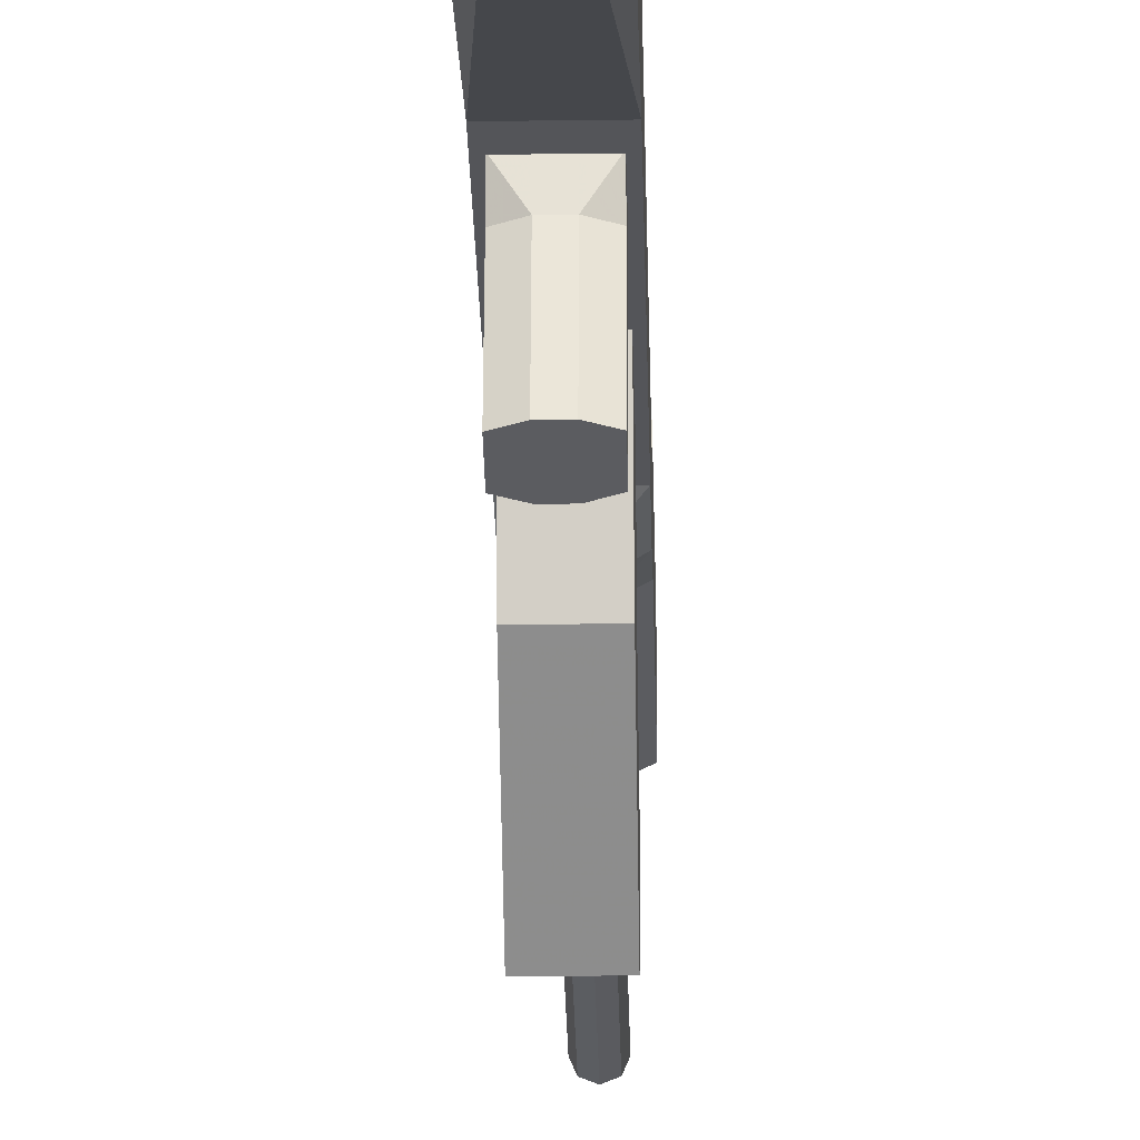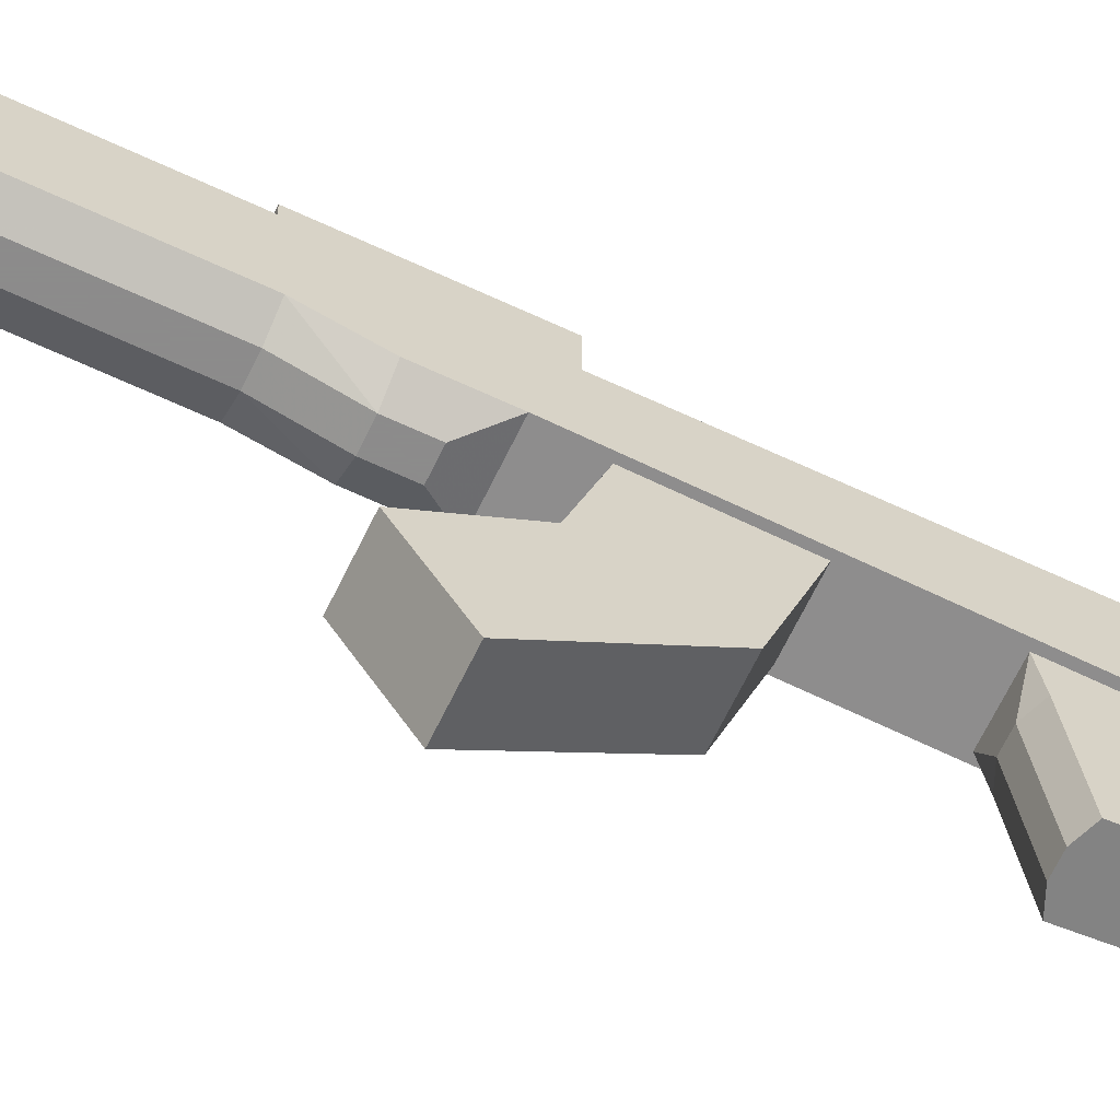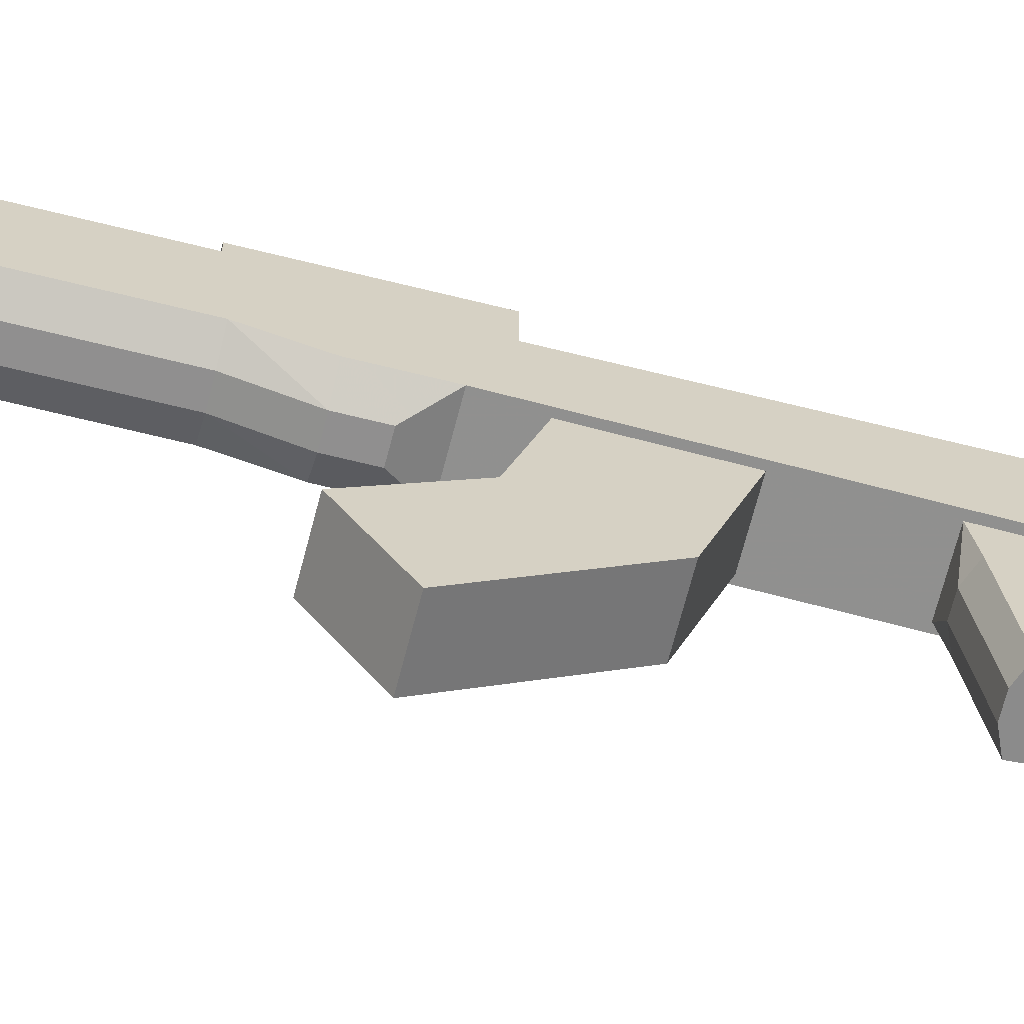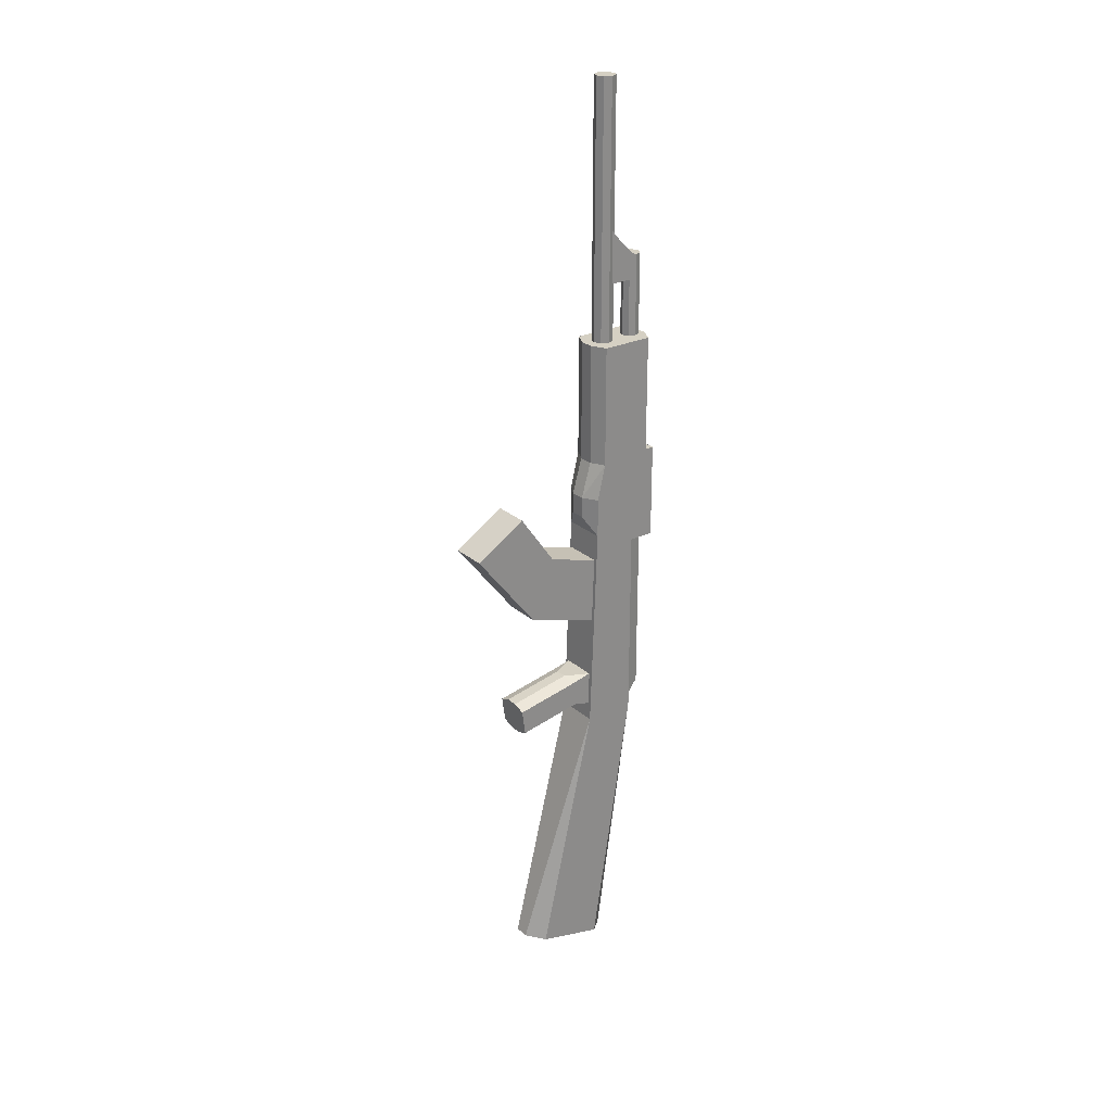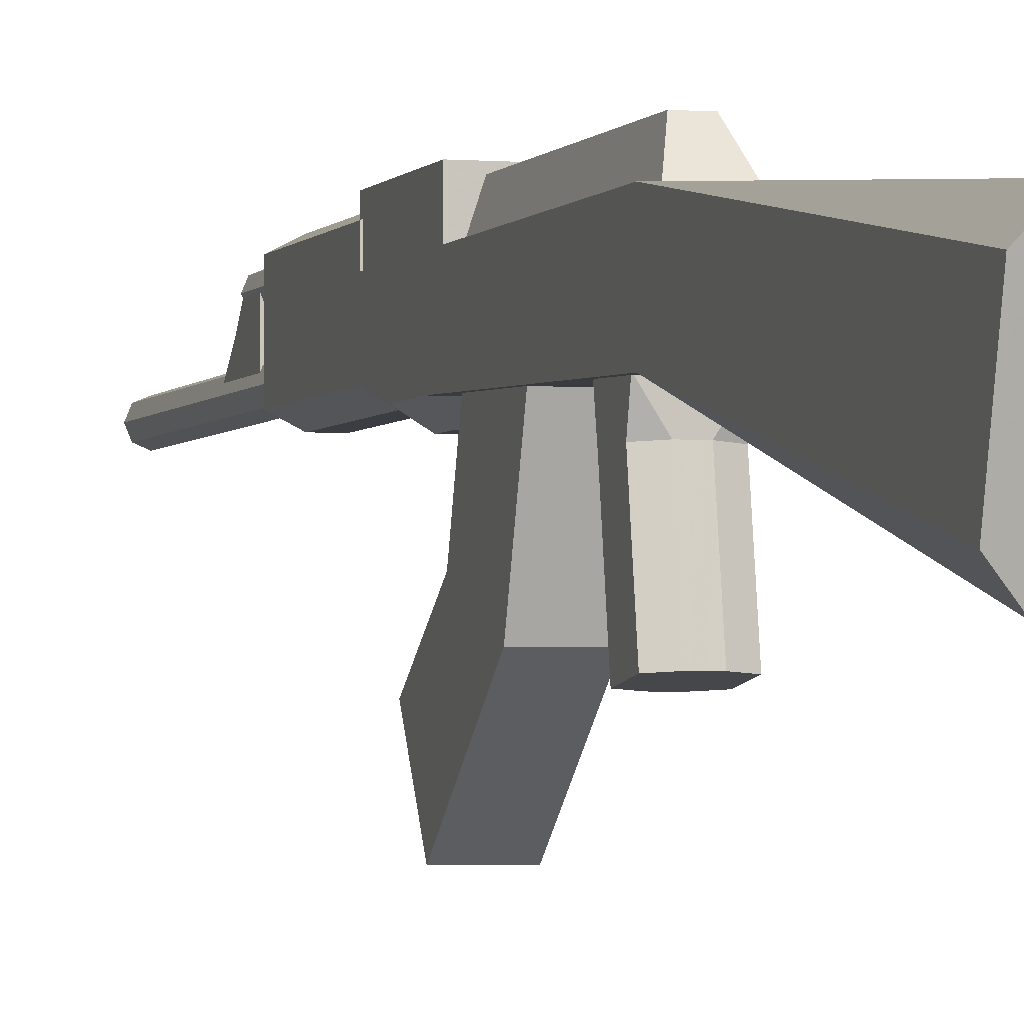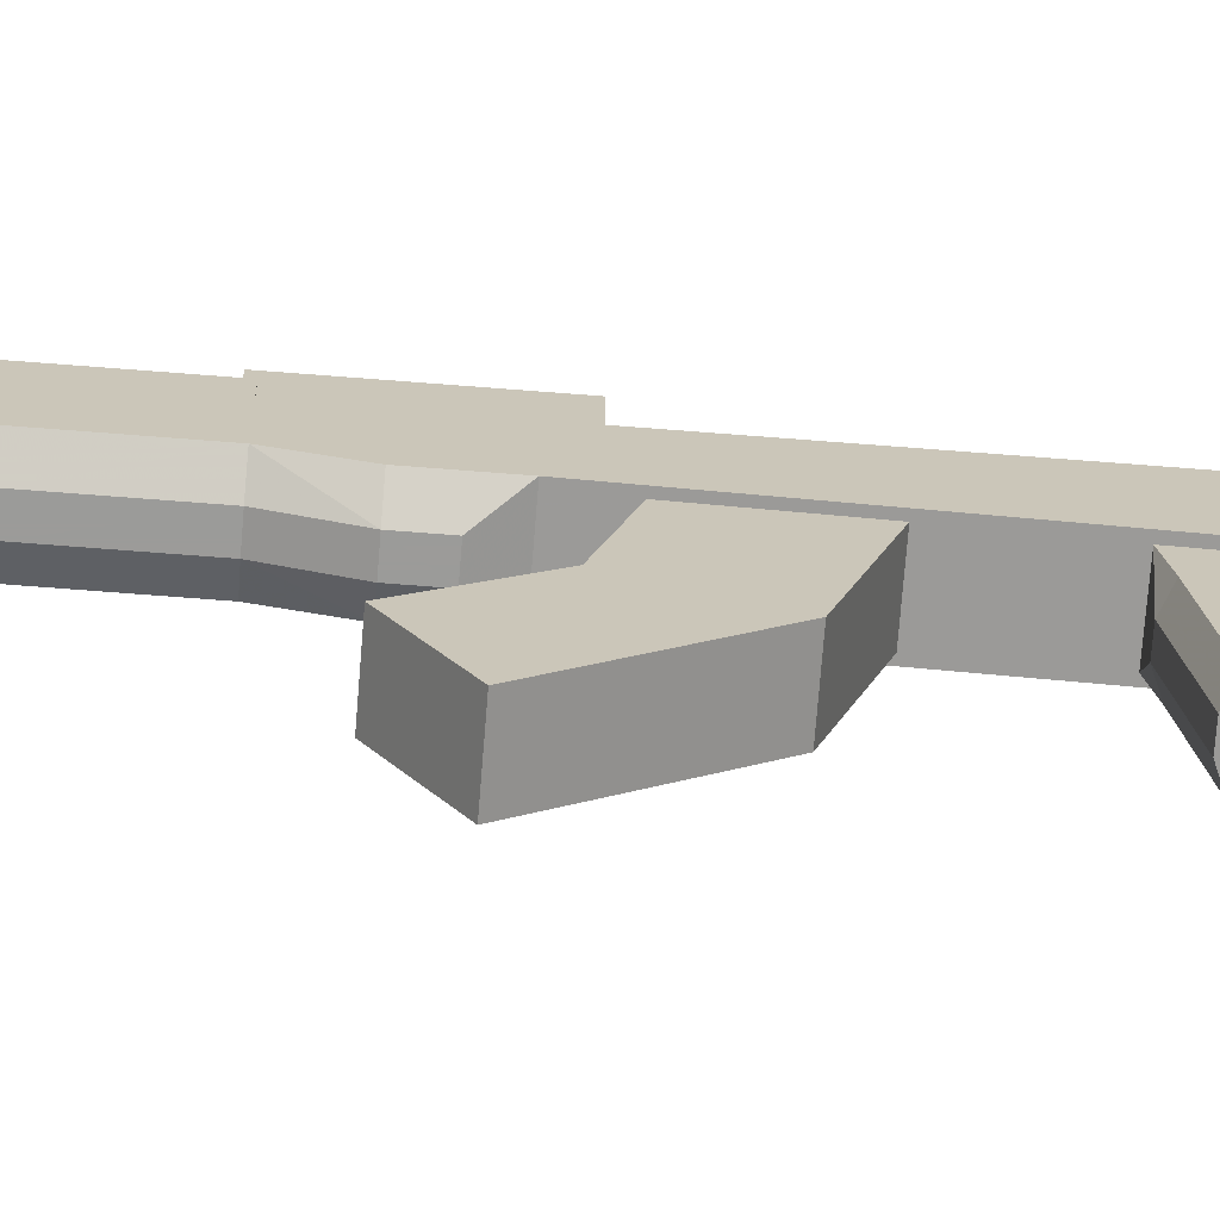
<metadata>
{"format":"obj","ext":"obj","renderer":"f3d","projection":"perspective","resolution":1024,"background":"white","views":[{"elev":-26.8,"azim":-178.8,"up":"+Y"},{"elev":-64.0,"azim":64.6,"up":"+Y"},{"elev":-65.4,"azim":75.8,"up":"+Y"},{"elev":26.1,"azim":52.8,"up":"+Z"},{"elev":-2.9,"azim":163.4,"up":"+Y"},{"elev":-69.6,"azim":85.5,"up":"+Y"}]}
</metadata>
<code>
v 0.02501 0.1765 0.5953
v 0.02501 0.2288 0.5953
v 0.02502 0.2288 0.7182
v 0.02502 0.1765 0.7182
v 0.06867 0.1765 0.7182
v 0.06867 0.2288 0.7182
v 0.06866 0.2288 0.5953
v 0.06866 0.1765 0.5953
v 0.05412 0.2362 0.7182
v 0.03957 0.2362 0.7182
v 0.03956 0.2362 0.5953
v 0.05411 0.2362 0.5953
v 0.03957 0.1691 0.7182
v 0.05412 0.1691 0.7182
v 0.05411 0.1691 0.5953
v 0.03956 0.1691 0.5953
v 0.02501 0.2124 0.5953
v 0.06866 0.2124 0.5953
v 0.06866 0.1681 0.5596
v 0.06866 0.2124 0.5596
v 0.02501 0.2124 0.5596
v 0.02501 0.1681 0.5596
v 0.03956 0.1589 0.5596
v 0.05411 0.1589 0.5596
v 0.02501 0.1681 0.5386
v 0.03956 0.1589 0.5386
v 0.05411 0.1589 0.5386
v 0.06866 0.1681 0.5386
v 0.06866 0.2124 0.5386
v 0.02501 0.2124 0.5386
v 0.06866 0.1681 0.52
v 0.06866 0.2124 0.52
v 0.02501 0.2124 0.52
v 0.02501 0.1681 0.52
v 0.02501 0.2124 0.308
v 0.02501 0.1602 0.308
v 0.06866 0.1602 0.308
v 0.06866 0.2124 0.308
v 0.025 0.1009 0.04753
v 0.06865 0.1009 0.04753
v 0.06865 0.1689 0.02941
v 0.025 0.1689 0.02941
v 0.05411 0.2345 0.52
v 0.03956 0.2345 0.52
v 0.05411 0.2345 0.3252
v 0.03956 0.2345 0.3252
v 0.0541 0.1855 0.025
v 0.03955 0.1855 0.025
v 0.03229 0.2124 0.52
v 0.06139 0.2124 0.52
v 0.06138 0.2124 0.308
v 0.03228 0.2124 0.308
v 0.03955 0.08431 0.05194
v 0.0541 0.08431 0.05193
v 0.02914 0.1426 0.3305
v 0.02914 0.162 0.3256
v 0.02914 0.162 0.361
v 0.02914 0.1391 0.3562
v 0.06453 0.1391 0.3562
v 0.06453 0.162 0.361
v 0.06453 0.162 0.3256
v 0.06453 0.1426 0.3305
v 0.06453 0.075 0.3449
v 0.06453 0.07856 0.3192
v 0.02914 0.07856 0.3192
v 0.02914 0.075 0.3449
v 0.04093 0.07433 0.3497
v 0.05273 0.07433 0.3497
v 0.04093 0.1384 0.361
v 0.05273 0.1384 0.361
v 0.05273 0.162 0.361
v 0.04093 0.162 0.361
v 0.04093 0.162 0.3256
v 0.05273 0.162 0.3256
v 0.05273 0.1433 0.3256
v 0.04093 0.1433 0.3256
v 0.05273 0.07923 0.3143
v 0.04093 0.07923 0.3143
v 0.02597 0.2103 0.5029
v 0.02597 0.2386 0.5029
v 0.02597 0.2386 0.5993
v 0.02597 0.2103 0.5993
v 0.06771 0.2103 0.5993
v 0.06771 0.2386 0.5993
v 0.0677 0.2386 0.5029
v 0.0677 0.2103 0.5029
v 0.02875 0.08948 0.4477
v 0.02875 0.1673 0.4232
v 0.02875 0.1697 0.4912
v 0.02875 0.114 0.5083
v 0.06492 0.114 0.5083
v 0.06492 0.1697 0.4912
v 0.06492 0.1673 0.4232
v 0.06492 0.08948 0.4477
v 0.06492 0.07642 0.5619
v 0.06492 0.025 0.5306
v 0.02875 0.025 0.5306
v 0.02875 0.07642 0.5619
v 0.0364 0.1884 0.975
v 0.03639 0.1884 0.6764
v 0.03946 0.181 0.975
v 0.03945 0.181 0.6764
v 0.04685 0.1779 0.975
v 0.04684 0.1779 0.6764
v 0.05424 0.181 0.975
v 0.05423 0.181 0.6764
v 0.0573 0.1884 0.975
v 0.05729 0.1884 0.6764
v 0.05424 0.1958 0.975
v 0.05423 0.1958 0.6764
v 0.04685 0.1988 0.975
v 0.04684 0.1988 0.6764
v 0.03946 0.1958 0.975
v 0.03945 0.1958 0.6764
v 0.03779 0.2226 0.8008
v 0.03778 0.2226 0.7012
v 0.04044 0.2162 0.8008
v 0.04044 0.2162 0.7012
v 0.04684 0.2136 0.8008
v 0.04684 0.2136 0.7012
v 0.05325 0.2162 0.8008
v 0.05325 0.2162 0.7012
v 0.0559 0.2226 0.8008
v 0.0559 0.2226 0.7012
v 0.05325 0.2291 0.8008
v 0.05325 0.2291 0.7012
v 0.04684 0.2317 0.8008
v 0.04684 0.2317 0.7012
v 0.04044 0.2291 0.8008
v 0.04044 0.2291 0.7012
v 0.03837 0.1884 0.7763
v 0.03837 0.2226 0.7763
v 0.03837 0.2079 0.8114
v 0.03838 0.1884 0.8335
v 0.05532 0.1884 0.8334
v 0.05532 0.2079 0.8114
v 0.05531 0.2226 0.7763
v 0.05531 0.1884 0.7763
v 0.03837 0.2226 0.7988
v 0.05531 0.2226 0.7988
f 90 89 88
f 97 98 90
f 95 96 94
f 94 93 92
f 96 97 87
f 89 92 93
f 98 95 91
f 91 92 89
f 96 95 98
f 87 88 93
f 32 50 29
f 29 30 21
f 33 30 49
f 30 29 50
f 20 21 17
f 79 80 85
f 86 85 84
f 82 81 80
f 83 84 81
f 44 46 52
f 50 51 45
f 51 52 46
f 46 44 43
f 81 84 85
f 43 44 49
f 83 82 79
f 126 125 123
f 118 117 115
f 124 123 121
f 116 115 129
f 135 134 131
f 114 112 110
f 100 99 113
f 108 107 105
f 102 101 99
f 110 109 107
f 114 113 111
f 106 105 103
f 104 103 101
f 112 111 109
f 138 137 140
f 130 128 126
f 131 132 137
f 128 127 125
f 120 119 117
f 122 121 119
f 130 129 127
f 137 132 139
f 107 109 111
f 105 111 113
f 101 103 113
f 117 119 129
f 121 127 129
f 123 125 127
f 132 131 139
f 134 133 131
f 133 139 131
f 133 136 140
f 135 136 133
f 62 75 61
f 38 41 47
f 31 27 26
f 2 3 10
f 13 16 15
f 42 35 48
f 40 37 54
f 39 53 36
f 23 24 15
f 9 12 11
f 6 7 12
f 26 27 24
f 55 56 76
f 62 64 77
f 65 55 76
f 51 47 48
f 32 38 51
f 35 52 48
f 35 33 49
f 47 51 38
f 28 29 20
f 19 20 18
f 37 38 32
f 31 32 29
f 8 18 5
f 40 41 38
f 42 39 36
f 4 17 1
f 21 22 1
f 33 34 25
f 35 36 34
f 3 2 17
f 30 25 22
f 4 1 16
f 25 26 23
f 25 34 26
f 22 23 16
f 24 19 8
f 27 28 19
f 8 5 14
f 28 27 31
f 36 37 31
f 36 53 54
f 13 14 5
f 6 3 4
f 9 10 3
f 2 7 18
f 11 12 7
f 40 39 42
f 54 53 39
f 41 42 48
f 69 67 68
f 72 69 70
f 72 57 69
f 71 70 60
f 63 59 70
f 59 60 70
f 74 75 76
f 74 61 75
f 75 77 78
f 56 73 76
f 58 57 56
f 65 66 58
f 63 64 62
f 62 61 60
f 58 66 67
f 69 57 58
f 73 72 71
f 60 61 74
f 56 57 72
f 77 68 67
f 66 65 78
f 64 63 68
f 18 7 6
f 90 88 87
f 97 90 87
f 95 94 91
f 94 92 91
f 96 87 94
f 89 93 88
f 98 91 90
f 91 89 90
f 96 98 97
f 87 93 94
f 29 21 20
f 30 50 49
f 20 17 18
f 79 85 86
f 86 84 83
f 82 80 79
f 83 81 82
f 44 52 49
f 50 45 43
f 51 46 45
f 46 43 45
f 81 85 80
f 43 49 50
f 83 79 86
f 126 123 124
f 118 115 116
f 124 121 122
f 116 129 130
f 135 131 138
f 114 110 108
f 114 108 106
f 114 106 104
f 114 104 102
f 114 102 100
f 100 113 114
f 108 105 106
f 102 99 100
f 110 107 108
f 114 111 112
f 106 103 104
f 104 101 102
f 112 109 110
f 138 140 136
f 138 136 135
f 130 126 124
f 130 124 122
f 130 122 120
f 130 120 118
f 130 118 116
f 131 137 138
f 128 125 126
f 120 117 118
f 122 119 120
f 130 127 128
f 137 139 140
f 107 111 105
f 105 113 103
f 101 113 99
f 117 129 115
f 121 129 119
f 123 127 121
f 133 140 139
f 135 133 134
f 31 26 34
f 2 10 11
f 13 15 14
f 23 15 16
f 9 11 10
f 6 12 9
f 26 24 23
f 62 77 75
f 65 76 78
f 51 48 52
f 32 51 50
f 35 49 52
f 28 20 19
f 19 18 8
f 37 32 31
f 31 29 28
f 40 38 37
f 42 36 35
f 21 1 17
f 33 25 30
f 35 34 33
f 3 17 4
f 30 22 21
f 4 16 13
f 25 23 22
f 22 16 1
f 24 8 15
f 27 19 24
f 8 14 15
f 36 31 34
f 36 54 37
f 13 5 4
f 6 4 5
f 9 3 6
f 2 18 17
f 11 7 2
f 40 42 41
f 54 39 40
f 41 48 47
f 69 68 70
f 72 70 71
f 63 70 68
f 74 76 73
f 75 78 76
f 58 56 55
f 65 58 55
f 63 62 59
f 62 60 59
f 58 67 69
f 73 71 74
f 60 74 71
f 56 72 73
f 77 67 78
f 66 78 67
f 64 68 77
f 18 6 5

</code>
